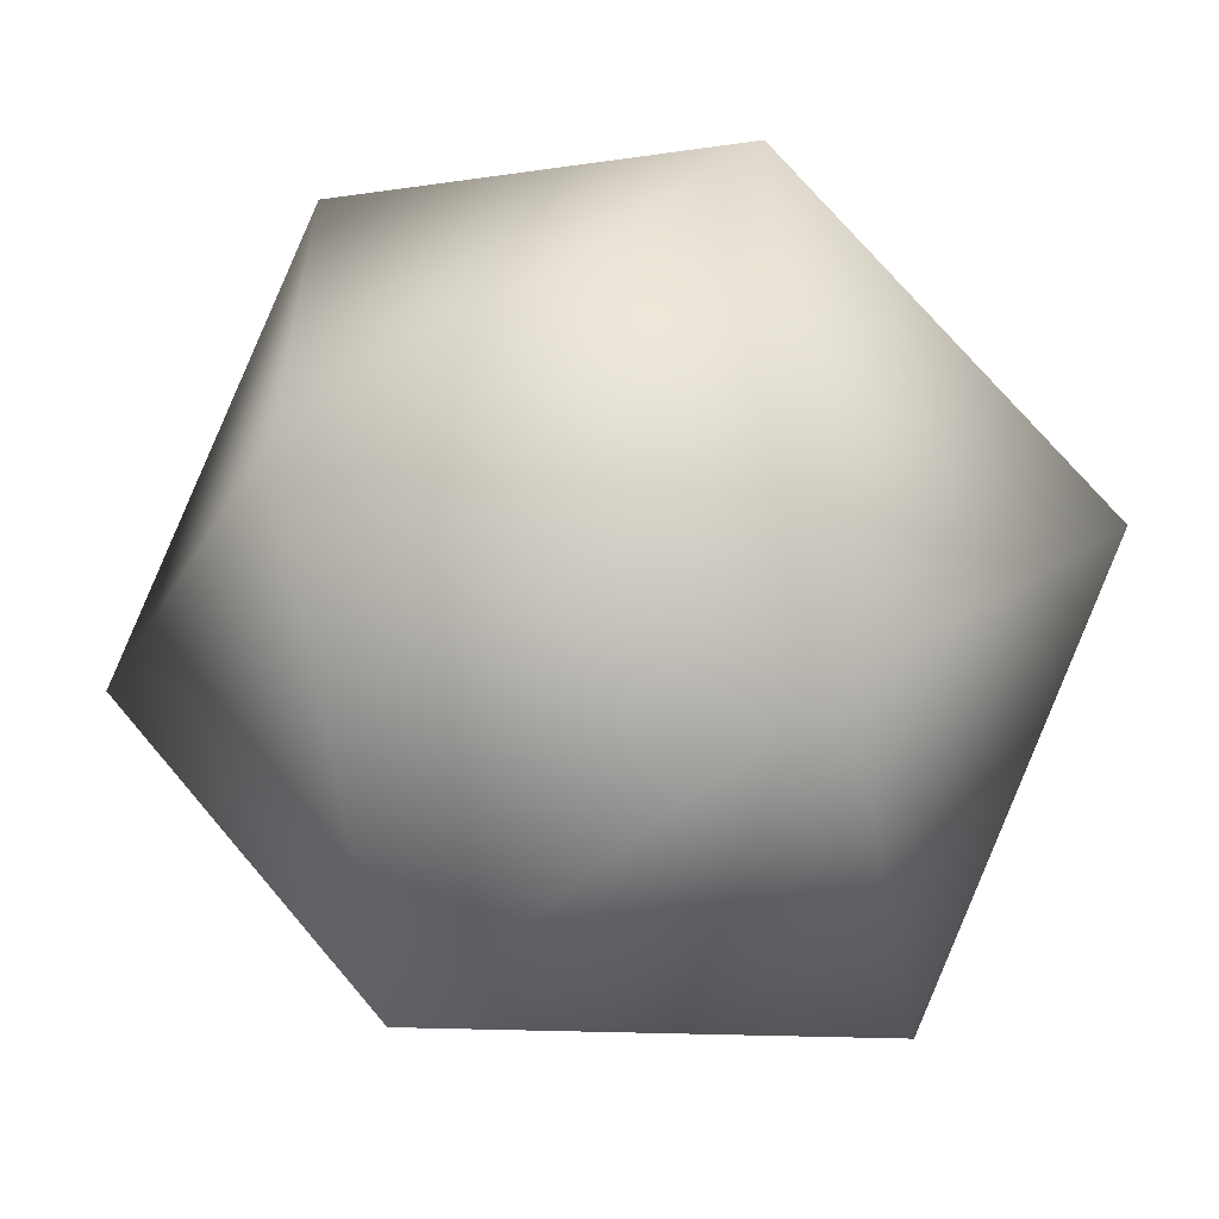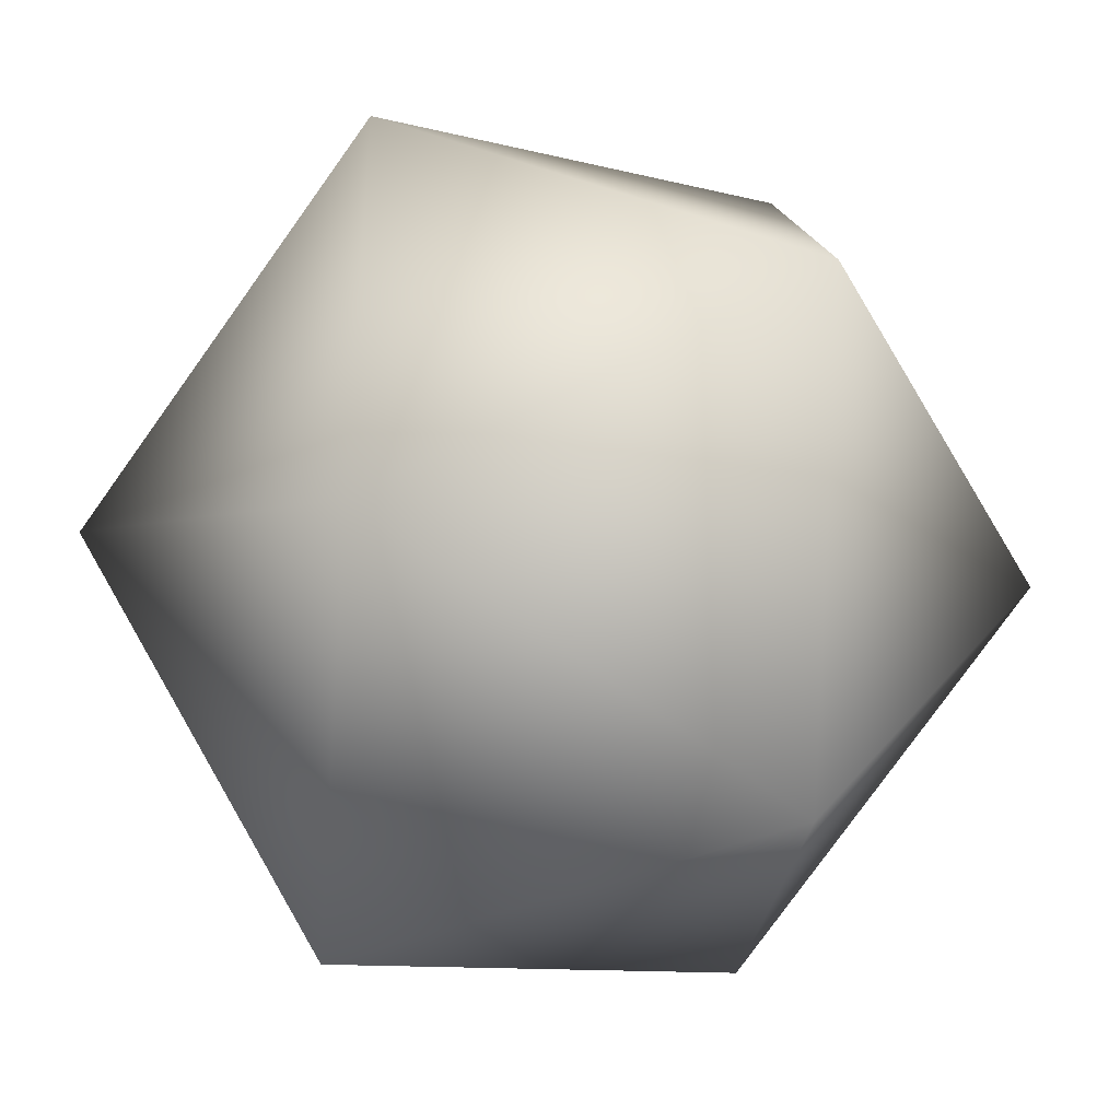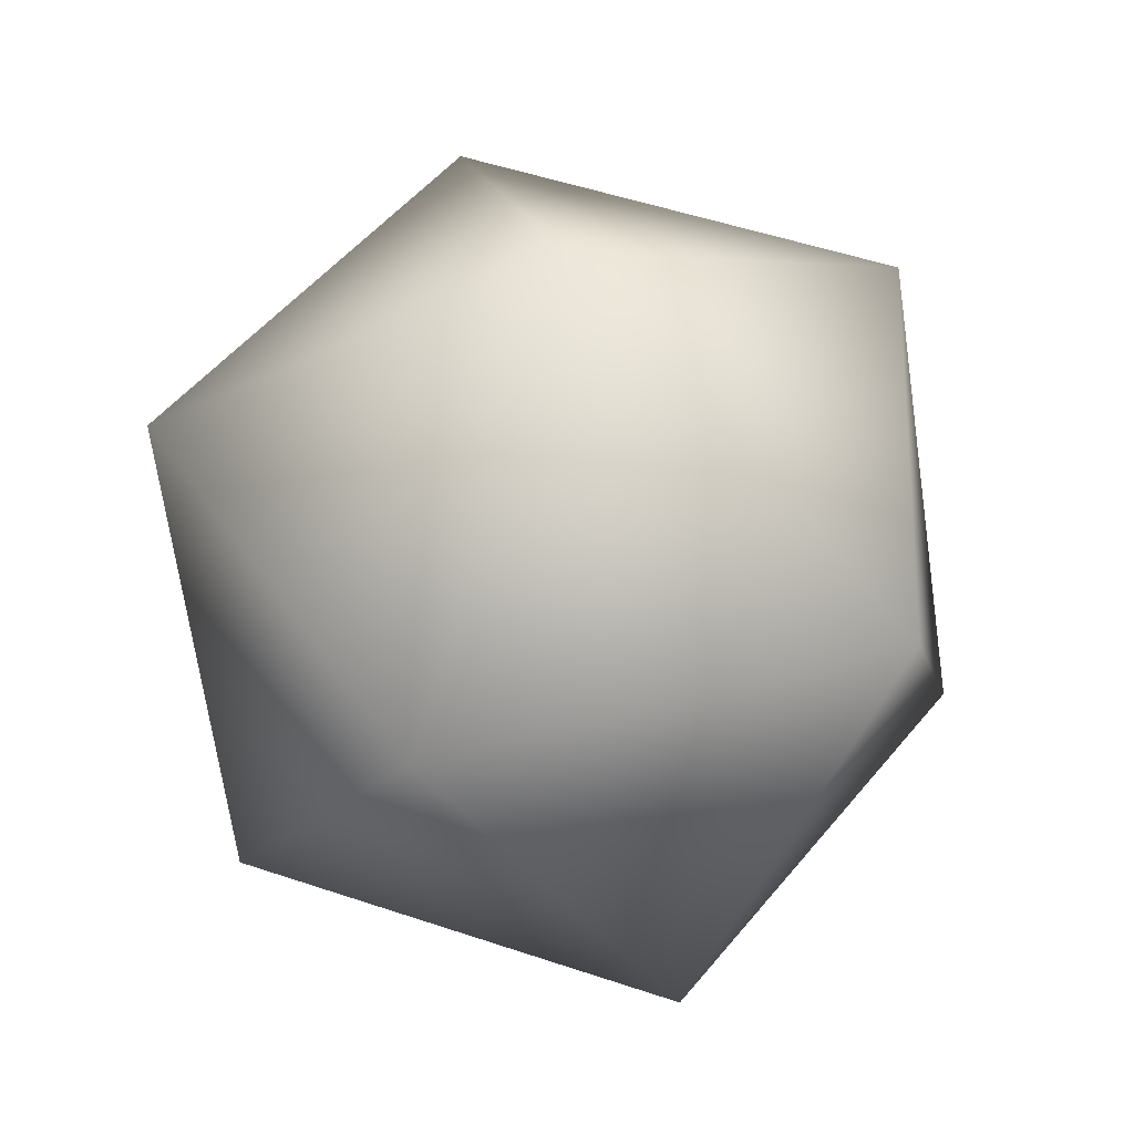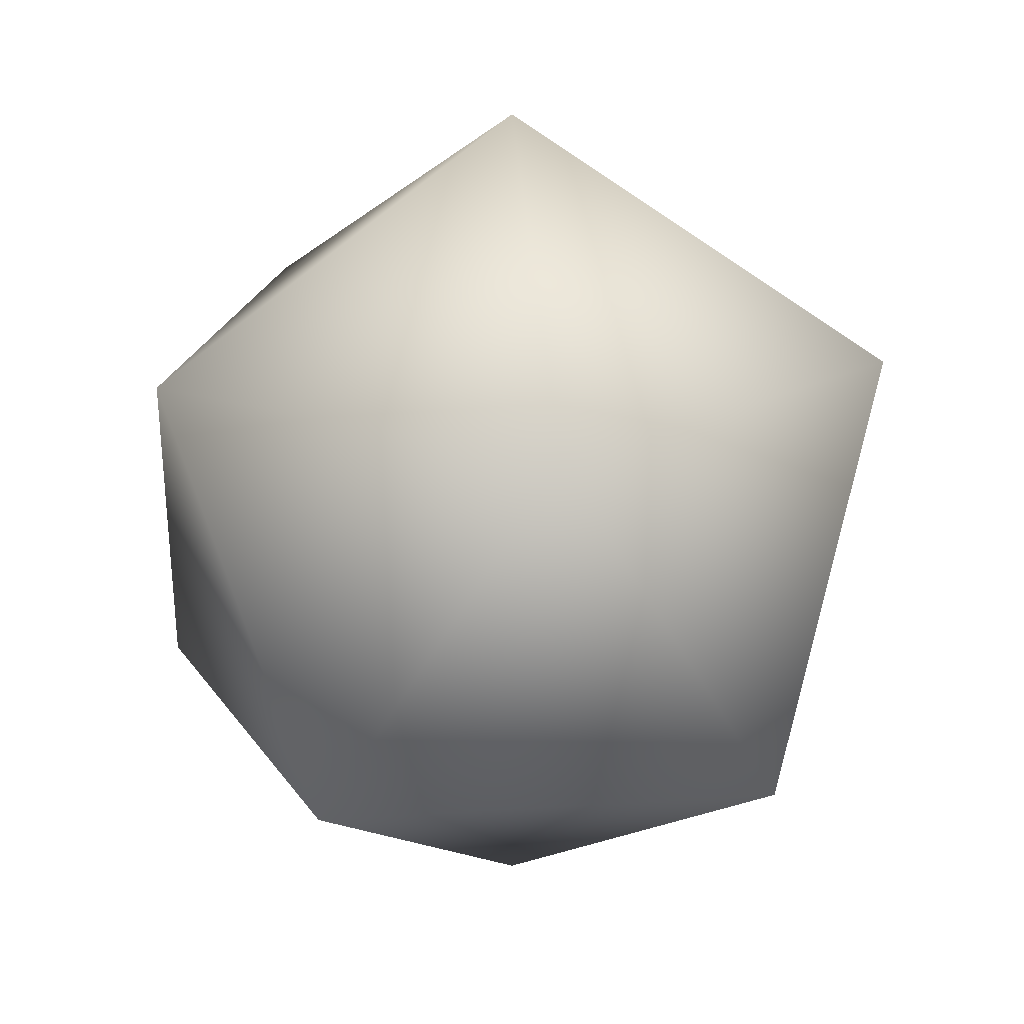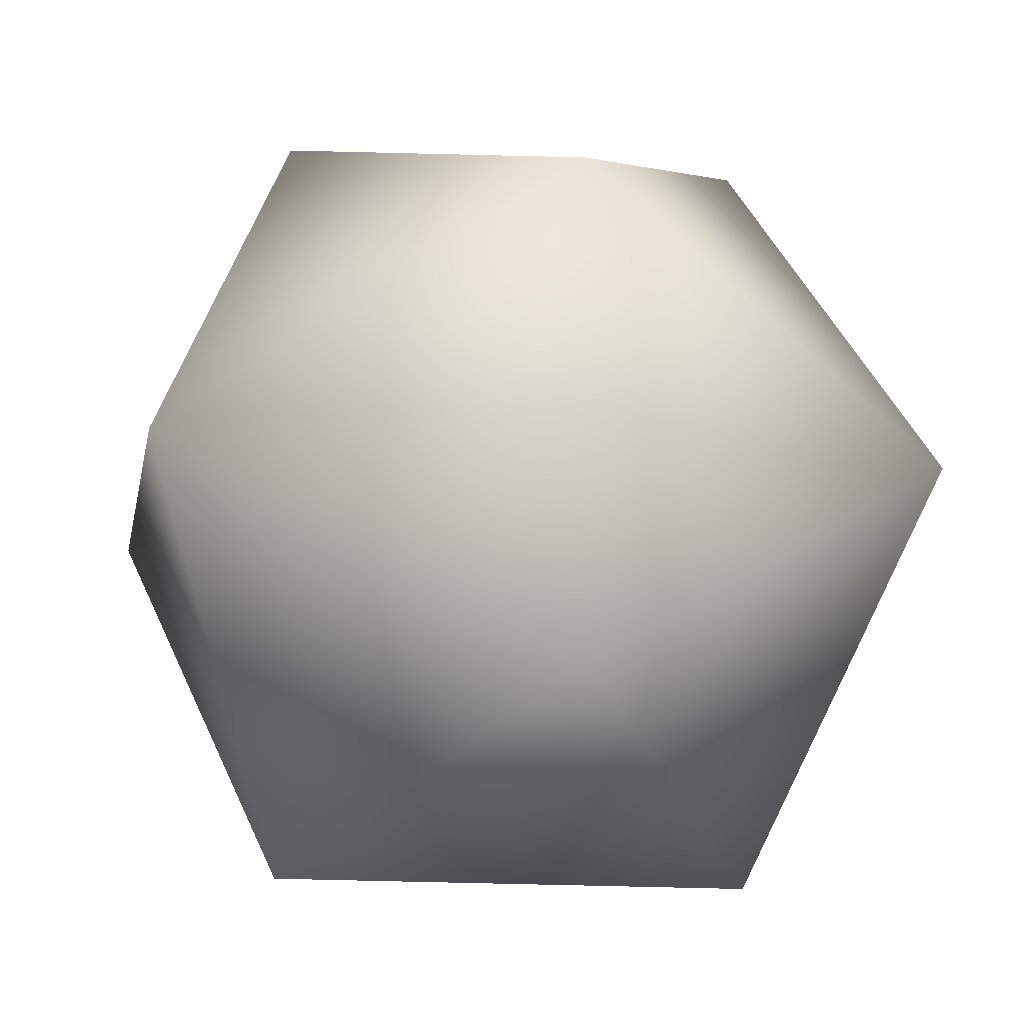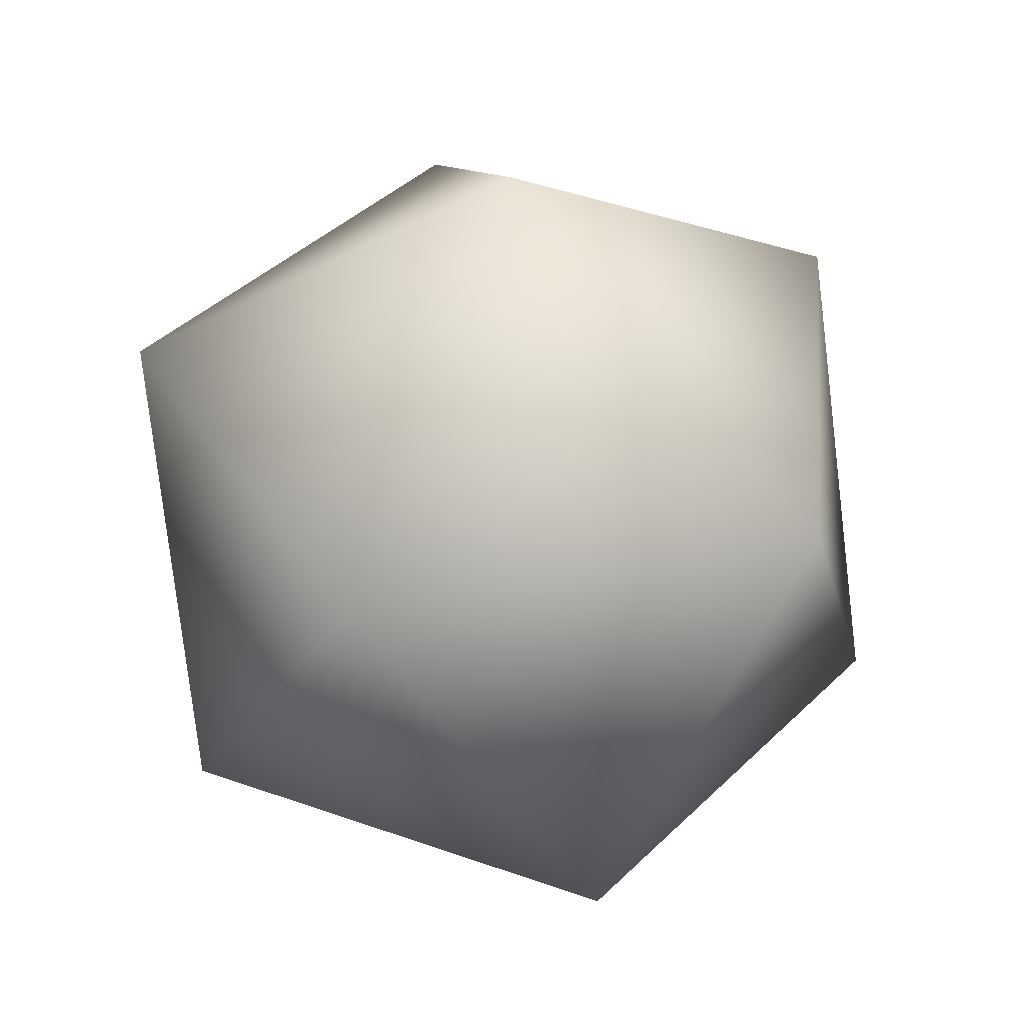
<metadata>
{"format":"obj","ext":"obj","renderer":"f3d","projection":"perspective","resolution":1024,"background":"white","views":[{"elev":-60.1,"azim":-79.4,"up":"+Z"},{"elev":-41.4,"azim":85.0,"up":"+Z"},{"elev":51.8,"azim":-106.0,"up":"+Y"},{"elev":21.0,"azim":155.3,"up":"+Y"},{"elev":-14.9,"azim":48.1,"up":"+Z"},{"elev":42.0,"azim":-175.0,"up":"+Y"}]}
</metadata>
<code>
o ScoreBallMesh_Icosphere
v 0 -0.1535 -0
v 0.1111 -0.06863 0.08068
v -0.04242 -0.06863 0.1305
v -0.1373 -0.06863 -0
v -0.04242 -0.06863 -0.1305
v 0.1111 -0.06863 -0.08068
v 0.04242 0.06863 0.1305
v -0.1111 0.06863 0.08068
v -0.1111 0.06863 -0.08068
v 0.04242 0.06863 -0.1305
v 0.1373 0.06863 -0
v -0 0.1535 -0
f 1 2 3
f 2 1 6
f 1 3 4
f 1 4 5
f 1 5 6
f 2 6 11
f 3 2 7
f 4 3 8
f 5 4 9
f 6 5 10
f 2 11 7
f 3 7 8
f 4 8 9
f 5 9 10
f 6 10 11
f 7 11 12
f 8 7 12
f 9 8 12
f 10 9 12
f 11 10 12

</code>
